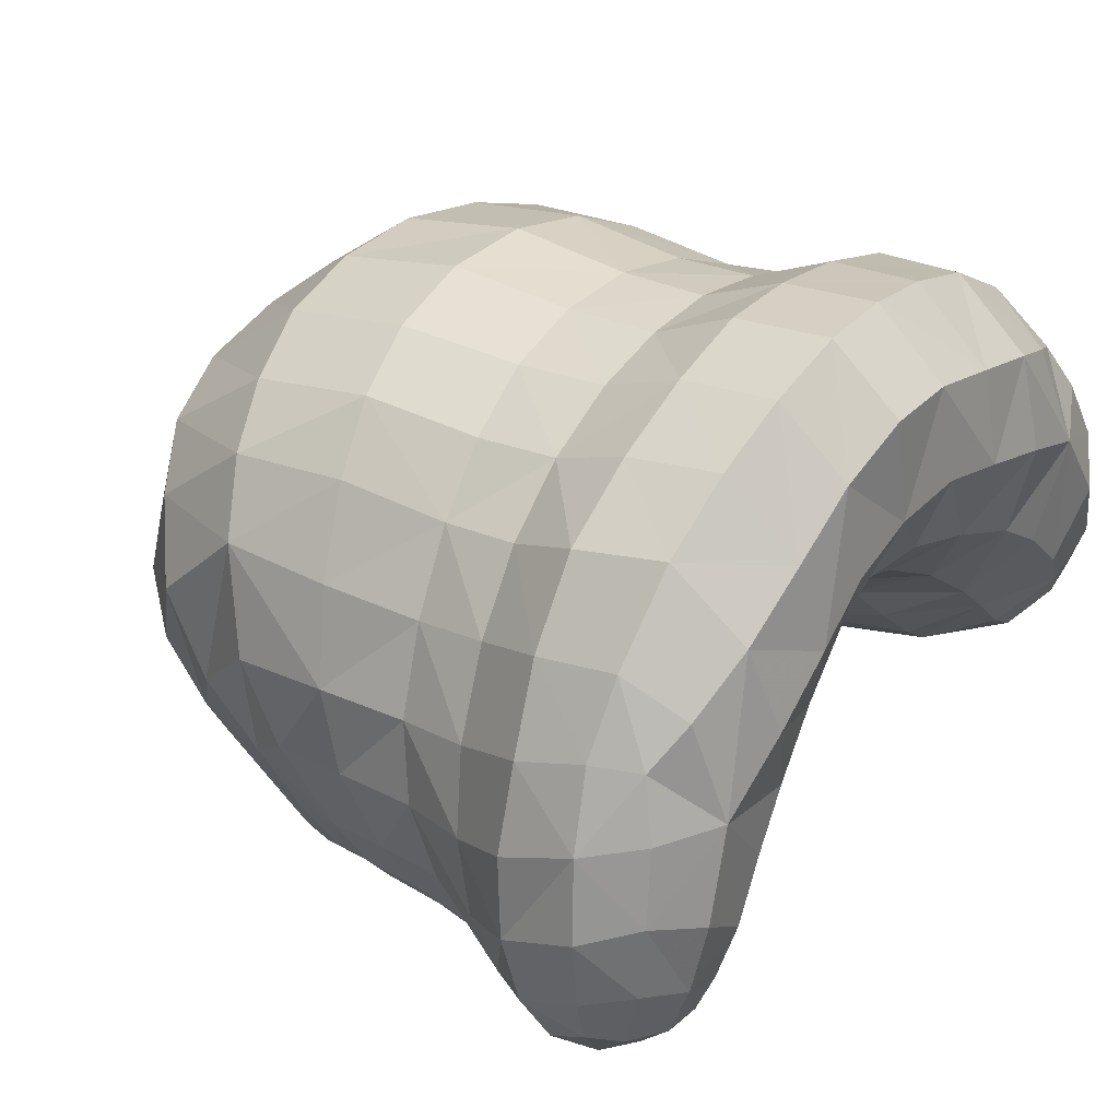
<metadata>
{"format":"obj","ext":"obj","renderer":"f3d","projection":"perspective","resolution":1024,"background":"white","views":[{"elev":43.9,"azim":-54.2,"up":"+Z"}]}
</metadata>
<code>
v -0.745 7.707 0.5778
v -0.6542 7.583 0.4398
v -0.9282 7.709 -0.005898
v -0.7152 7.594 -0.05591
v -0.1294 8.612 -0.3362
v -0.3594 9.175 -0.3336
v -0.7958 7.656 0.4573
v -0.6493 7.675 0.6485
v -0.6858 7.812 0.7241
v -0.7937 7.804 0.5845
v -0.8526 7.625 0.3008
v -0.7437 7.556 0.2507
v -0.5356 7.58 0.2449
v -0.4348 7.6 0.3388
v -0.4843 7.582 0.5374
v -0.5084 7.65 0.7383
v -0.6237 7.564 0.1279
v -0.9459 7.714 0.1063
v -0.9485 7.846 0.02585
v -0.9101 7.801 -0.0924
v -0.841 7.735 -0.1632
v -0.8796 7.647 -0.02338
v -0.881 7.619 0.1329
v -0.6791 7.575 0.02064
v -0.7873 7.565 0.09578
v -0.7972 7.6 -0.04145
v -0.6659 7.663 -0.1599
v -0.595 7.663 -0.09301
v -0.763 7.688 -0.1831
v -0.1556 8.624 -0.2821
v -0.2065 8.608 -0.3379
v -0.1511 8.594 -0.389
v -0.07673 8.609 -0.3359
v -0.0911 8.625 -0.248
v -0.08565 8.586 -0.4162
v -0.3831 9.111 -0.4061
v -0.4922 9.1 -0.2414
v -0.427 9.19 -0.1955
v -0.3338 9.252 -0.1481
v -0.2755 9.212 -0.3481
v -0.2686 9.135 -0.4911
v 0 7.622 0.6817
v 0 8.606 -0.3421
v 0 9.244 -0.4093
v -0.1707 7.614 0.6668
v -0.1527 7.668 0.4706
v 0 7.684 0.4949
v 0 7.654 0.9204
v -0.1727 7.657 0.8853
v 0 8.586 -0.4244
v 0 8.625 -0.2398
v -0.1477 9.245 -0.3609
v -0.1736 9.3 -0.1082
v 0 9.315 -0.09018
v 0 9.17 -0.5494
v -0.1377 9.16 -0.539
v 0 9.055 -0.662
v -0.136 9.045 -0.6476
v -0.2657 9.021 -0.5989
v -0.4043 9.007 -0.4877
v -0.1347 8.901 -0.7333
v -0.2708 8.89 -0.6756
v -0.409 8.877 -0.5683
v -0.522 8.861 -0.3997
v -0.5167 8.984 -0.3161
v -0.2655 8.796 -0.7077
v -0.4106 8.777 -0.6039
v -0.5257 8.75 -0.4741
v -0.6046 8.71 -0.3262
v -0.6109 8.816 -0.2269
v -0.4078 8.712 -0.6153
v -0.5212 8.691 -0.4986
v -0.5909 8.638 -0.388
v -0.6453 8.556 -0.2946
v -0.6707 8.627 -0.2057
v -0.5092 8.644 -0.5091
v -0.5699 8.593 -0.4169
v -0.6171 8.515 -0.3389
v -0.659 8.408 -0.2797
v -0.6913 8.441 -0.2207
v -0.5444 8.559 -0.4312
v -0.5887 8.486 -0.3671
v -0.6225 8.387 -0.3142
v -0.649 8.233 -0.2742
v -0.6878 8.251 -0.2318
v -0.5491 8.466 -0.3738
v -0.5747 8.372 -0.3328
v -0.5979 8.219 -0.2937
v -0.6273 8.036 -0.2651
v -0.6836 8.053 -0.2427
v -0.5233 8.365 -0.3232
v -0.5418 8.211 -0.2849
v -0.5658 8.025 -0.2577
v -0.6158 7.818 -0.2436
v -0.6886 7.834 -0.2539
v -0.4783 8.208 -0.2586
v -0.5001 8.017 -0.2254
v -0.5462 7.813 -0.197
v -0.423 8.012 -0.1676
v -0.473 7.817 -0.122
v -0.5353 7.676 -0.006842
v -0.3967 7.842 -0.02138
v -0.4703 7.693 0.07771
v -0.3143 7.883 0.09305
v -0.3656 7.725 0.1924
v -0.2136 7.922 0.1812
v -0.2507 7.763 0.2772
v -0.2915 7.633 0.4182
v -0.3204 7.595 0.6102
v -0.1278 7.786 0.3299
v -0.1115 7.941 0.2275
v 0 7.947 0.2424
v 0 7.795 0.35
v -0.1013 8.077 0.1513
v 0 8.078 0.1612
v -0.1107 8.224 0.1118
v 0 8.225 0.1247
v -0.1195 8.365 0.0647
v 0 8.364 0.07835
v -0.1185 8.482 -0.009295
v 0 8.481 0.005208
v -0.115 8.567 -0.09034
v 0 8.566 -0.07497
v -0.1045 8.611 -0.1712
v 0 8.609 -0.1617
v -0.2087 8.564 -0.1286
v -0.1906 8.612 -0.2015
v -0.2818 8.551 -0.1985
v -0.2578 8.598 -0.2678
v -0.342 8.536 -0.275
v -0.3103 8.577 -0.3409
v -0.2469 8.584 -0.404
v -0.354 8.554 -0.4034
v -0.2825 8.559 -0.4632
v -0.1896 8.554 -0.5279
v -0.1721 8.565 -0.4575
v -0.08961 8.568 -0.5864
v -0.08917 8.565 -0.5122
v 0 8.575 -0.6008
v 0 8.571 -0.5229
v -0.08969 8.578 -0.6424
v 0 8.586 -0.6568
v -0.09363 8.591 -0.6867
v 0 8.6 -0.7008
v -0.1005 8.611 -0.7208
v 0 8.619 -0.7374
v -0.1084 8.639 -0.7467
v 0 8.641 -0.7653
v -0.1162 8.675 -0.7651
v 0 8.674 -0.7826
v -0.1235 8.726 -0.7767
v 0 8.724 -0.7965
v -0.1298 8.799 -0.7716
v 0 8.801 -0.7899
v 0 8.909 -0.7514
v -0.2612 8.727 -0.7153
v -0.2551 8.673 -0.7094
v -0.4025 8.662 -0.6153
v -0.2454 8.631 -0.6911
v -0.3924 8.622 -0.6043
v -0.489 8.604 -0.5098
v -0.3745 8.591 -0.5812
v -0.461 8.573 -0.4997
v -0.5111 8.531 -0.4324
v -0.4283 8.557 -0.4757
v -0.4733 8.52 -0.4134
v -0.5045 8.456 -0.3617
v -0.4332 8.514 -0.3855
v -0.4588 8.45 -0.3364
v -0.4688 8.36 -0.3004
v -0.4045 8.449 -0.2928
v -0.4058 8.352 -0.2562
v -0.4041 8.21 -0.2116
v -0.3445 8.349 -0.1777
v -0.3418 8.213 -0.1324
v -0.3504 8.02 -0.08457
v -0.2854 8.215 -0.02742
v -0.2767 8.043 0.01868
v -0.211 8.22 0.06133
v -0.1909 8.063 0.09914
v -0.2968 8.355 -0.07512
v -0.2231 8.362 0.01457
v -0.2968 8.469 -0.1286
v -0.2193 8.48 -0.05431
v -0.3476 8.454 -0.2211
v -0.3898 8.517 -0.342
v -0.3937 8.55 -0.4448
v -0.3528 8.567 -0.5512
v -0.3286 8.557 -0.5135
v -0.2208 8.576 -0.6344
v -0.2066 8.562 -0.5957
v -0.2348 8.598 -0.6671
v -0.3409 7.652 0.8141
v -0.1758 7.817 1.014
v -0.344 7.822 0.9543
v -0.5168 7.82 0.8668
v -0.3606 8.027 0.8992
v -0.5436 8.018 0.8106
v -0.698 7.989 0.6752
v -0.5044 8.177 0.7052
v -0.6478 8.149 0.577
v -0.7686 8.111 0.4178
v -0.8183 7.949 0.5236
v -0.8422 8.07 0.2449
v -0.9058 7.924 0.3534
v -0.8822 7.768 0.4345
v -0.9486 7.888 0.1794
v -0.9381 7.73 0.2639
v -0.871 8.02 0.07578
v -0.8598 7.966 -0.06601
v -0.7929 8.167 0.01766
v -0.7632 8.11 -0.1181
v -0.7266 8.076 -0.1943
v -0.8175 7.914 -0.1664
v -0.757 7.868 -0.2271
v -0.7233 8.281 -0.1645
v -0.7548 8.34 -0.04853
v -0.7167 8.502 -0.1219
v -0.7695 8.426 0.1321
v -0.7368 8.617 0.06232
v -0.6835 8.733 -0.06945
v -0.7264 8.713 0.2521
v -0.6938 8.851 0.08211
v -0.6169 8.939 -0.1148
v -0.6572 8.975 0.2484
v -0.5906 9.065 -0.003322
v -0.5302 9.076 0.3668
v -0.5089 9.164 0.08743
v -0.3831 9.163 0.4283
v -0.3766 9.245 0.146
v -0.2016 9.213 0.4571
v -0.2013 9.295 0.1831
v 0 9.22 0.4694
v 0 9.313 0.1932
v -0.1934 8.977 0.6902
v 0 8.993 0.7021
v -0.1964 8.683 0.7908
v 0 8.698 0.8096
v -0.18 8.405 0.8129
v 0 8.414 0.8314
v -0.1708 8.205 0.8524
v 0 8.206 0.8699
v -0.1791 8.03 0.9601
v 0 8.03 0.9901
v 0 7.811 1.045
v -0.344 8.196 0.7958
v -0.348 8.38 0.7554
v -0.4962 8.349 0.6592
v -0.3621 8.647 0.7385
v -0.5052 8.6 0.6432
v -0.6383 8.549 0.4907
v -0.6305 8.315 0.5195
v -0.7348 8.492 0.3077
v -0.7372 8.278 0.3546
v -0.7903 8.23 0.1867
v -0.6355 8.801 0.4612
v -0.5143 8.868 0.5796
v -0.3672 8.928 0.6485
v 0.745 7.707 0.5778
v 0.6542 7.583 0.4398
v 0.9282 7.709 -0.005898
v 0.7152 7.594 -0.05591
v 0.1294 8.612 -0.3362
v 0.3594 9.175 -0.3336
v 0.7958 7.656 0.4573
v 0.6493 7.675 0.6485
v 0.6858 7.812 0.7241
v 0.7937 7.804 0.5845
v 0.8526 7.625 0.3008
v 0.7437 7.556 0.2507
v 0.5356 7.58 0.2449
v 0.4348 7.6 0.3388
v 0.4843 7.582 0.5374
v 0.5084 7.65 0.7383
v 0.6237 7.564 0.1279
v 0.9459 7.714 0.1063
v 0.9485 7.846 0.02585
v 0.9101 7.801 -0.0924
v 0.841 7.735 -0.1632
v 0.8796 7.647 -0.02338
v 0.881 7.619 0.1329
v 0.6791 7.575 0.02064
v 0.7873 7.565 0.09578
v 0.7972 7.6 -0.04145
v 0.6659 7.663 -0.1599
v 0.595 7.663 -0.09301
v 0.763 7.688 -0.1831
v 0.1556 8.624 -0.2821
v 0.2065 8.608 -0.3379
v 0.1511 8.594 -0.389
v 0.07673 8.609 -0.3359
v 0.0911 8.625 -0.248
v 0.08565 8.586 -0.4162
v 0.3831 9.111 -0.4061
v 0.4922 9.1 -0.2414
v 0.427 9.19 -0.1955
v 0.3338 9.252 -0.1481
v 0.2755 9.212 -0.3481
v 0.2686 9.135 -0.4911
v 0.1707 7.614 0.6668
v 0.1527 7.668 0.4706
v 0.1727 7.657 0.8853
v 0.1477 9.245 -0.3609
v 0.1736 9.3 -0.1082
v 0.1377 9.16 -0.539
v 0.136 9.045 -0.6476
v 0.2657 9.021 -0.5989
v 0.4043 9.007 -0.4877
v 0.1347 8.901 -0.7333
v 0.2708 8.89 -0.6756
v 0.409 8.877 -0.5683
v 0.522 8.861 -0.3997
v 0.5167 8.984 -0.3161
v 0.2655 8.796 -0.7077
v 0.4106 8.777 -0.6039
v 0.5257 8.75 -0.4741
v 0.6046 8.71 -0.3262
v 0.6109 8.816 -0.2269
v 0.4078 8.712 -0.6153
v 0.5212 8.691 -0.4986
v 0.5909 8.638 -0.388
v 0.6453 8.556 -0.2946
v 0.6707 8.627 -0.2057
v 0.5092 8.644 -0.5091
v 0.5699 8.593 -0.4169
v 0.6171 8.515 -0.3389
v 0.659 8.408 -0.2797
v 0.6913 8.441 -0.2207
v 0.5444 8.559 -0.4312
v 0.5887 8.486 -0.3671
v 0.6225 8.387 -0.3142
v 0.649 8.233 -0.2742
v 0.6878 8.251 -0.2318
v 0.5491 8.466 -0.3738
v 0.5747 8.372 -0.3328
v 0.5979 8.219 -0.2937
v 0.6273 8.036 -0.2651
v 0.6836 8.053 -0.2427
v 0.5233 8.365 -0.3232
v 0.5418 8.211 -0.2849
v 0.5658 8.025 -0.2577
v 0.6158 7.818 -0.2436
v 0.6886 7.834 -0.2539
v 0.4783 8.208 -0.2586
v 0.5001 8.017 -0.2254
v 0.5462 7.813 -0.197
v 0.423 8.012 -0.1676
v 0.473 7.817 -0.122
v 0.5353 7.676 -0.006842
v 0.3967 7.842 -0.02138
v 0.4703 7.693 0.07771
v 0.3143 7.883 0.09305
v 0.3656 7.725 0.1924
v 0.2136 7.922 0.1812
v 0.2507 7.763 0.2772
v 0.2915 7.633 0.4182
v 0.3204 7.595 0.6102
v 0.1278 7.786 0.3299
v 0.1115 7.941 0.2275
v 0.1013 8.077 0.1513
v 0.1107 8.224 0.1118
v 0.1195 8.365 0.0647
v 0.1185 8.482 -0.009295
v 0.115 8.567 -0.09034
v 0.1045 8.611 -0.1712
v 0.2087 8.564 -0.1286
v 0.1906 8.612 -0.2015
v 0.2818 8.551 -0.1985
v 0.2578 8.598 -0.2678
v 0.342 8.536 -0.275
v 0.3103 8.577 -0.3409
v 0.2469 8.584 -0.404
v 0.354 8.554 -0.4034
v 0.2825 8.559 -0.4632
v 0.1896 8.554 -0.5279
v 0.1721 8.565 -0.4575
v 0.08961 8.568 -0.5864
v 0.08917 8.565 -0.5122
v 0.08969 8.578 -0.6424
v 0.09363 8.591 -0.6867
v 0.1005 8.611 -0.7208
v 0.1084 8.639 -0.7467
v 0.1162 8.675 -0.7651
v 0.1235 8.726 -0.7767
v 0.1298 8.799 -0.7716
v 0.2612 8.727 -0.7153
v 0.2551 8.673 -0.7094
v 0.4025 8.662 -0.6153
v 0.2454 8.631 -0.6911
v 0.3924 8.622 -0.6043
v 0.489 8.604 -0.5098
v 0.3745 8.591 -0.5812
v 0.461 8.573 -0.4997
v 0.5111 8.531 -0.4324
v 0.4283 8.557 -0.4757
v 0.4733 8.52 -0.4134
v 0.5045 8.456 -0.3617
v 0.4332 8.514 -0.3855
v 0.4588 8.45 -0.3364
v 0.4688 8.36 -0.3004
v 0.4045 8.449 -0.2928
v 0.4058 8.352 -0.2562
v 0.4041 8.21 -0.2116
v 0.3445 8.349 -0.1777
v 0.3418 8.213 -0.1324
v 0.3504 8.02 -0.08457
v 0.2854 8.215 -0.02742
v 0.2767 8.043 0.01868
v 0.211 8.22 0.06133
v 0.1909 8.063 0.09914
v 0.2968 8.355 -0.07512
v 0.2231 8.362 0.01457
v 0.2968 8.469 -0.1286
v 0.2193 8.48 -0.05431
v 0.3476 8.454 -0.2211
v 0.3898 8.517 -0.342
v 0.3937 8.55 -0.4448
v 0.3528 8.567 -0.5512
v 0.3286 8.557 -0.5135
v 0.2208 8.576 -0.6344
v 0.2066 8.562 -0.5957
v 0.2348 8.598 -0.6671
v 0.3409 7.652 0.8141
v 0.1758 7.817 1.014
v 0.344 7.822 0.9543
v 0.5168 7.82 0.8668
v 0.3606 8.027 0.8992
v 0.5436 8.018 0.8106
v 0.698 7.989 0.6752
v 0.5044 8.177 0.7052
v 0.6478 8.149 0.577
v 0.7686 8.111 0.4178
v 0.8183 7.949 0.5236
v 0.8422 8.07 0.2449
v 0.9058 7.924 0.3534
v 0.8822 7.768 0.4345
v 0.9486 7.888 0.1794
v 0.9381 7.73 0.2639
v 0.871 8.02 0.07578
v 0.8598 7.966 -0.06601
v 0.7929 8.167 0.01766
v 0.7632 8.11 -0.1181
v 0.7266 8.076 -0.1943
v 0.8175 7.914 -0.1664
v 0.757 7.868 -0.2271
v 0.7233 8.281 -0.1645
v 0.7548 8.34 -0.04853
v 0.7167 8.502 -0.1219
v 0.7695 8.426 0.1321
v 0.7368 8.617 0.06232
v 0.6835 8.733 -0.06945
v 0.7264 8.713 0.2521
v 0.6938 8.851 0.08211
v 0.6169 8.939 -0.1148
v 0.6572 8.975 0.2484
v 0.5906 9.065 -0.003322
v 0.5302 9.076 0.3668
v 0.5089 9.164 0.08743
v 0.3831 9.163 0.4283
v 0.3766 9.245 0.146
v 0.2016 9.213 0.4571
v 0.2013 9.295 0.1831
v 0.1934 8.977 0.6902
v 0.1964 8.683 0.7908
v 0.18 8.405 0.8129
v 0.1708 8.205 0.8524
v 0.1791 8.03 0.9601
v 0.344 8.196 0.7958
v 0.348 8.38 0.7554
v 0.4962 8.349 0.6592
v 0.3621 8.647 0.7385
v 0.5052 8.6 0.6432
v 0.6383 8.549 0.4907
v 0.6305 8.315 0.5195
v 0.7348 8.492 0.3077
v 0.7372 8.278 0.3546
v 0.7903 8.23 0.1867
v 0.6355 8.801 0.4612
v 0.5143 8.868 0.5796
v 0.3672 8.928 0.6485
f 1 7 2 8
f 1 8 9 10
f 2 7 11 12
f 2 13 14 15
f 2 15 16 8
f 2 12 17 13
f 3 18 19 20
f 3 20 21 22
f 3 22 23 18
f 4 24 25 26
f 4 27 28 24
f 4 26 29 27
f 5 30 31 32
f 5 33 34 30
f 5 32 35 33
f 6 36 37 38
f 6 38 39 40
f 6 40 41 36
f 42 45 46 47
f 42 48 49 45
f 43 33 35 50
f 43 51 34 33
f 44 52 53 54
f 44 55 56 52
f 56 41 40 52
f 56 55 57 58
f 56 58 59 41
f 59 60 36 41
f 59 58 61 62
f 59 62 63 60
f 63 64 65 60
f 63 62 66 67
f 63 67 68 64
f 68 69 70 64
f 68 67 71 72
f 68 72 73 69
f 73 74 75 69
f 73 72 76 77
f 73 77 78 74
f 78 79 80 74
f 78 77 81 82
f 78 82 83 79
f 83 84 85 79
f 83 82 86 87
f 83 87 88 84
f 88 89 90 84
f 88 87 91 92
f 88 92 93 89
f 93 94 95 89
f 93 92 96 97
f 93 97 98 94
f 98 28 27 94
f 98 97 99 100
f 98 100 101 28
f 101 17 24 28
f 101 100 102 103
f 101 103 13 17
f 103 102 104 105
f 103 105 14 13
f 105 104 106 107
f 105 107 108 14
f 108 109 15 14
f 108 107 110 46
f 108 46 45 109
f 110 107 106 111
f 110 111 112 113
f 110 113 47 46
f 112 111 114 115
f 115 114 116 117
f 117 116 118 119
f 119 118 120 121
f 121 120 122 123
f 123 122 124 125
f 125 124 34 51
f 124 122 126 127
f 124 127 30 34
f 127 126 128 129
f 127 129 31 30
f 129 128 130 131
f 129 131 132 31
f 132 131 133 134
f 132 134 135 136
f 132 136 32 31
f 136 135 137 138
f 136 138 35 32
f 138 137 139 140
f 138 140 50 35
f 139 137 141 142
f 142 141 143 144
f 144 143 145 146
f 146 145 147 148
f 148 147 149 150
f 150 149 151 152
f 152 151 153 154
f 154 153 61 155
f 155 61 58 57
f 153 66 62 61
f 153 151 156 66
f 156 71 67 66
f 156 151 149 157
f 156 157 158 71
f 158 76 72 71
f 158 157 159 160
f 158 160 161 76
f 161 81 77 76
f 161 160 162 163
f 161 163 164 81
f 164 86 82 81
f 164 163 165 166
f 164 166 167 86
f 167 91 87 86
f 167 166 168 169
f 167 169 170 91
f 170 96 92 91
f 170 169 171 172
f 170 172 173 96
f 173 99 97 96
f 173 172 174 175
f 173 175 176 99
f 176 102 100 99
f 176 175 177 178
f 176 178 104 102
f 178 177 179 180
f 178 180 106 104
f 180 179 116 114
f 180 114 111 106
f 179 177 181 182
f 179 182 118 116
f 182 181 183 184
f 182 184 120 118
f 184 183 128 126
f 184 126 122 120
f 183 181 174 185
f 183 185 130 128
f 185 174 172 171
f 185 171 186 130
f 186 171 169 168
f 186 168 187 133
f 186 133 131 130
f 187 168 166 165
f 187 165 188 189
f 187 189 134 133
f 189 188 190 191
f 189 191 135 134
f 191 190 143 141
f 191 141 137 135
f 190 188 162 192
f 190 192 145 143
f 192 162 160 159
f 192 159 147 145
f 188 165 163 162
f 181 177 175 174
f 159 157 149 147
f 109 193 16 15
f 109 45 49 193
f 193 49 194 195
f 193 195 196 16
f 196 195 197 198
f 196 198 199 9
f 196 9 8 16
f 199 198 200 201
f 199 201 202 203
f 199 203 10 9
f 203 202 204 205
f 203 205 206 10
f 206 7 1 10
f 206 205 207 208
f 206 208 11 7
f 208 207 19 18
f 208 18 23 11
f 207 205 204 209
f 207 209 210 19
f 210 209 211 212
f 210 212 213 214
f 210 214 20 19
f 214 213 90 215
f 214 215 21 20
f 215 90 89 95
f 215 95 29 21
f 213 212 216 85
f 213 85 84 90
f 216 212 211 217
f 216 217 218 80
f 216 80 79 85
f 218 217 219 220
f 218 220 221 75
f 218 75 74 80
f 221 220 222 223
f 221 223 224 70
f 221 70 69 75
f 224 223 225 226
f 224 226 37 65
f 224 65 64 70
f 226 225 227 228
f 226 228 38 37
f 228 227 229 230
f 228 230 39 38
f 230 229 231 232
f 230 232 53 39
f 232 231 233 234
f 232 234 54 53
f 233 231 235 236
f 236 235 237 238
f 238 237 239 240
f 240 239 241 242
f 242 241 243 244
f 244 243 194 245
f 245 194 49 48
f 243 241 246 197
f 243 197 195 194
f 246 241 239 247
f 246 247 248 200
f 246 200 198 197
f 248 247 249 250
f 248 250 251 252
f 248 252 201 200
f 252 251 253 254
f 252 254 202 201
f 254 253 219 255
f 254 255 204 202
f 255 219 217 211
f 255 211 209 204
f 253 251 256 222
f 253 222 220 219
f 256 251 250 257
f 256 257 227 225
f 256 225 223 222
f 257 250 249 258
f 257 258 229 227
f 258 249 237 235
f 258 235 231 229
f 249 247 239 237
f 95 94 27 29
f 65 37 36 60
f 53 52 40 39
f 29 26 22 21
f 26 25 23 22
f 25 24 17 12
f 25 12 11 23
f 259 266 260 265
f 259 268 267 266
f 260 270 269 265
f 260 273 272 271
f 260 266 274 273
f 260 271 275 270
f 261 278 277 276
f 261 280 279 278
f 261 276 281 280
f 262 284 283 282
f 262 282 286 285
f 262 285 287 284
f 263 290 289 288
f 263 288 292 291
f 263 291 293 290
f 264 296 295 294
f 264 298 297 296
f 264 294 299 298
f 42 47 301 300
f 42 300 302 48
f 43 50 293 291
f 43 291 292 51
f 44 54 304 303
f 44 303 305 55
f 305 303 298 299
f 305 306 57 55
f 305 299 307 306
f 307 299 294 308
f 307 310 309 306
f 307 308 311 310
f 311 308 313 312
f 311 315 314 310
f 311 312 316 315
f 316 312 318 317
f 316 320 319 315
f 316 317 321 320
f 321 317 323 322
f 321 325 324 320
f 321 322 326 325
f 326 322 328 327
f 326 330 329 325
f 326 327 331 330
f 331 327 333 332
f 331 335 334 330
f 331 332 336 335
f 336 332 338 337
f 336 340 339 335
f 336 337 341 340
f 341 337 343 342
f 341 345 344 340
f 341 342 346 345
f 346 342 285 286
f 346 348 347 345
f 346 286 349 348
f 349 286 282 275
f 349 351 350 348
f 349 275 271 351
f 351 353 352 350
f 351 271 272 353
f 353 355 354 352
f 353 272 356 355
f 356 272 273 357
f 356 301 358 355
f 356 357 300 301
f 358 359 354 355
f 358 113 112 359
f 358 301 47 113
f 112 115 360 359
f 115 117 361 360
f 117 119 362 361
f 119 121 363 362
f 121 123 364 363
f 123 125 365 364
f 125 51 292 365
f 365 367 366 364
f 365 292 288 367
f 367 369 368 366
f 367 288 289 369
f 369 371 370 368
f 369 289 372 371
f 372 374 373 371
f 372 376 375 374
f 372 289 290 376
f 376 378 377 375
f 376 290 293 378
f 378 140 139 377
f 378 293 50 140
f 139 142 379 377
f 142 144 380 379
f 144 146 381 380
f 146 148 382 381
f 148 150 383 382
f 150 152 384 383
f 152 154 385 384
f 154 155 309 385
f 155 57 306 309
f 385 309 310 314
f 385 314 386 384
f 386 314 315 319
f 386 387 383 384
f 386 319 388 387
f 388 319 320 324
f 388 390 389 387
f 388 324 391 390
f 391 324 325 329
f 391 393 392 390
f 391 329 394 393
f 394 329 330 334
f 394 396 395 393
f 394 334 397 396
f 397 334 335 339
f 397 399 398 396
f 397 339 400 399
f 400 339 340 344
f 400 402 401 399
f 400 344 403 402
f 403 344 345 347
f 403 405 404 402
f 403 347 406 405
f 406 347 348 350
f 406 408 407 405
f 406 350 352 408
f 408 410 409 407
f 408 352 354 410
f 410 360 361 409
f 410 354 359 360
f 409 412 411 407
f 409 361 362 412
f 412 414 413 411
f 412 362 363 414
f 414 366 368 413
f 414 363 364 366
f 413 415 404 411
f 413 368 370 415
f 415 401 402 404
f 415 370 416 401
f 416 398 399 401
f 416 373 417 398
f 416 370 371 373
f 417 395 396 398
f 417 419 418 395
f 417 373 374 419
f 419 421 420 418
f 419 374 375 421
f 421 379 380 420
f 421 375 377 379
f 420 422 392 418
f 420 380 381 422
f 422 389 390 392
f 422 381 382 389
f 418 392 393 395
f 411 404 405 407
f 389 382 383 387
f 357 273 274 423
f 357 423 302 300
f 423 425 424 302
f 423 274 426 425
f 426 428 427 425
f 426 267 429 428
f 426 274 266 267
f 429 431 430 428
f 429 433 432 431
f 429 267 268 433
f 433 435 434 432
f 433 268 436 435
f 436 268 259 265
f 436 438 437 435
f 436 265 269 438
f 438 276 277 437
f 438 269 281 276
f 437 439 434 435
f 437 277 440 439
f 440 442 441 439
f 440 444 443 442
f 440 277 278 444
f 444 445 338 443
f 444 278 279 445
f 445 343 337 338
f 445 279 287 343
f 443 333 446 442
f 443 338 332 333
f 446 447 441 442
f 446 328 448 447
f 446 333 327 328
f 448 450 449 447
f 448 323 451 450
f 448 328 322 323
f 451 453 452 450
f 451 318 454 453
f 451 323 317 318
f 454 456 455 453
f 454 313 295 456
f 454 318 312 313
f 456 458 457 455
f 456 295 296 458
f 458 460 459 457
f 458 296 297 460
f 460 462 461 459
f 460 297 304 462
f 462 234 233 461
f 462 304 54 234
f 233 236 463 461
f 236 238 464 463
f 238 240 465 464
f 240 242 466 465
f 242 244 467 466
f 244 245 424 467
f 245 48 302 424
f 467 427 468 466
f 467 424 425 427
f 468 469 465 466
f 468 430 470 469
f 468 427 428 430
f 470 472 471 469
f 470 474 473 472
f 470 430 431 474
f 474 476 475 473
f 474 431 432 476
f 476 477 449 475
f 476 432 434 477
f 477 441 447 449
f 477 434 439 441
f 475 452 478 473
f 475 449 450 452
f 478 479 472 473
f 478 455 457 479
f 478 452 453 455
f 479 480 471 472
f 479 457 459 480
f 480 463 464 471
f 480 459 461 463
f 471 464 465 469
f 343 287 285 342
f 313 308 294 295
f 304 297 298 303
f 287 279 280 284
f 284 280 281 283
f 283 270 275 282
f 283 281 269 270

</code>
